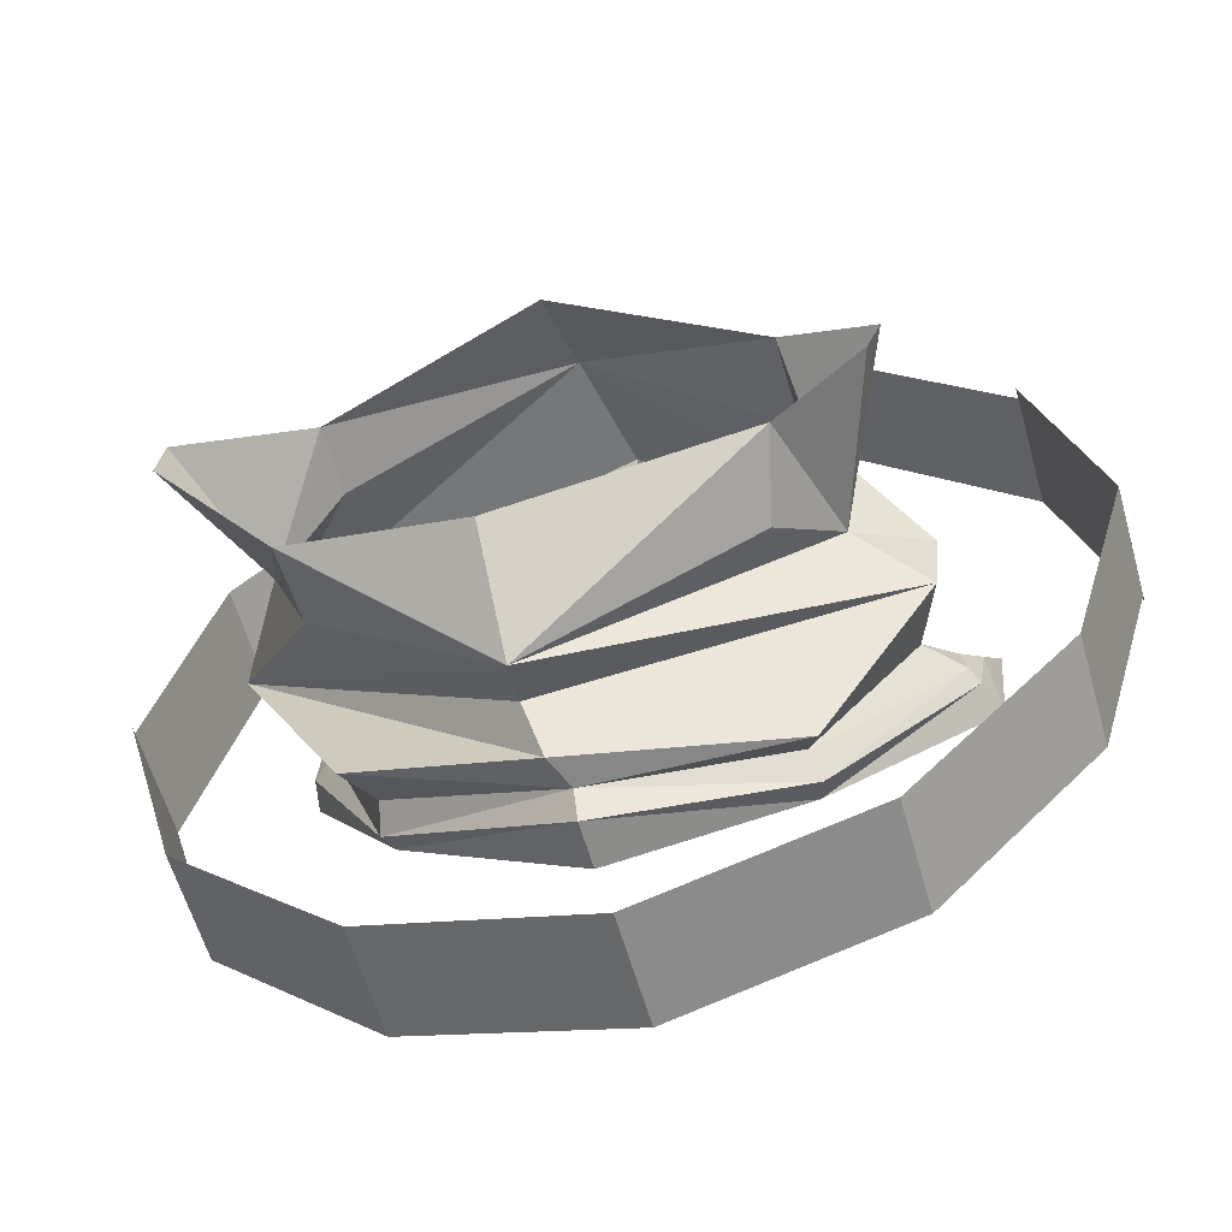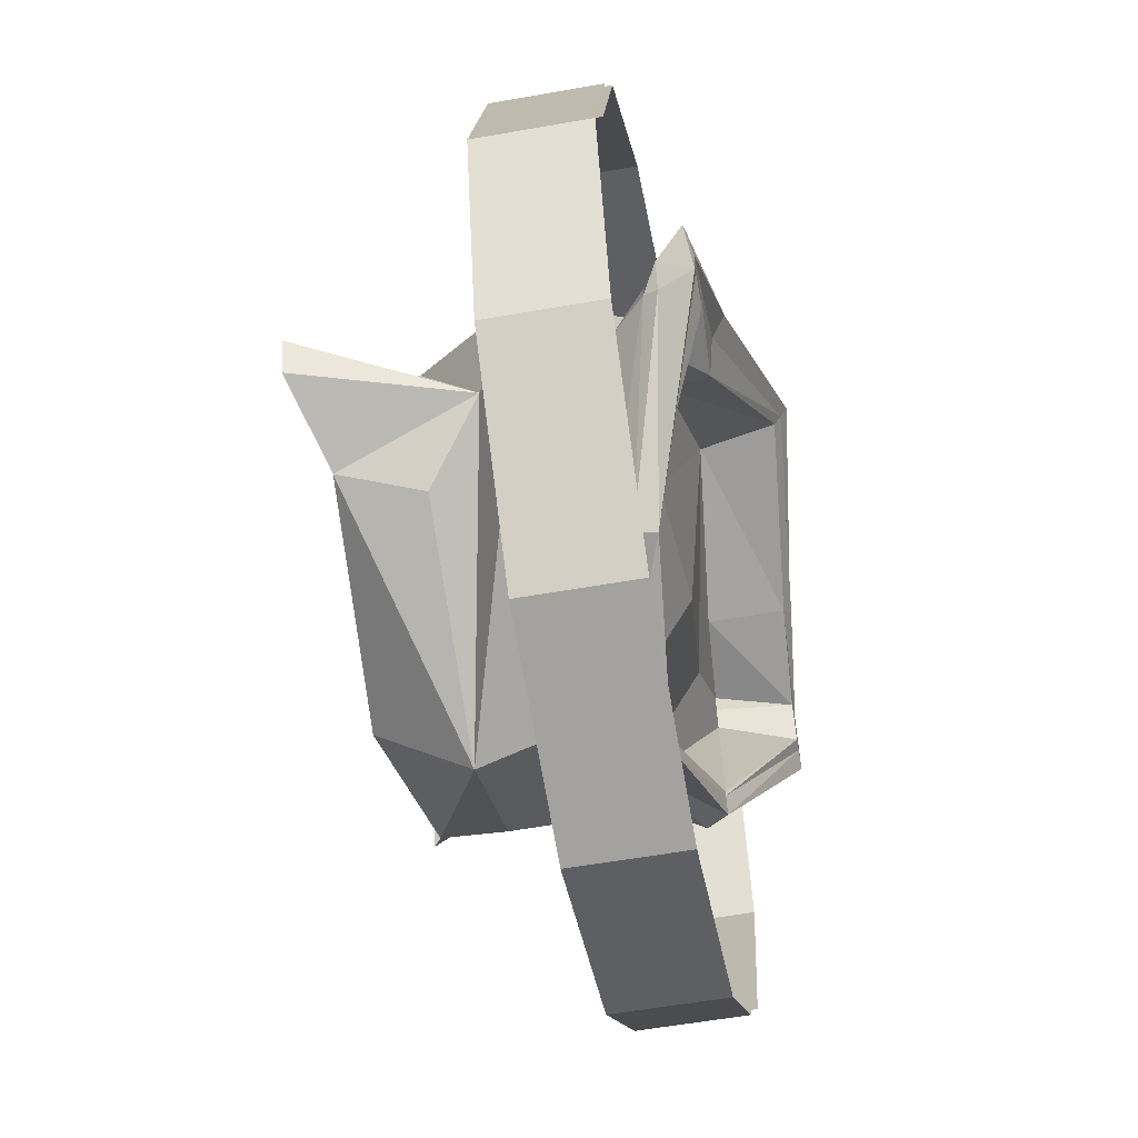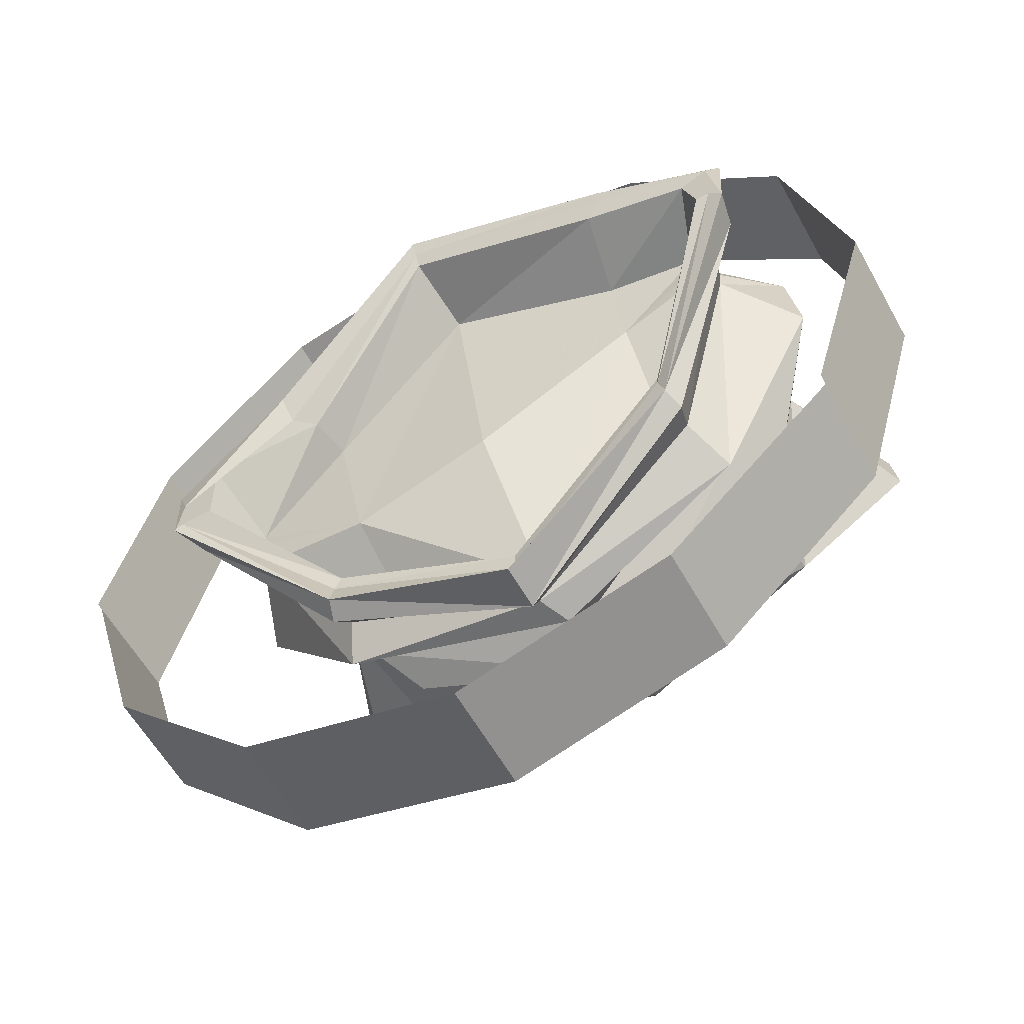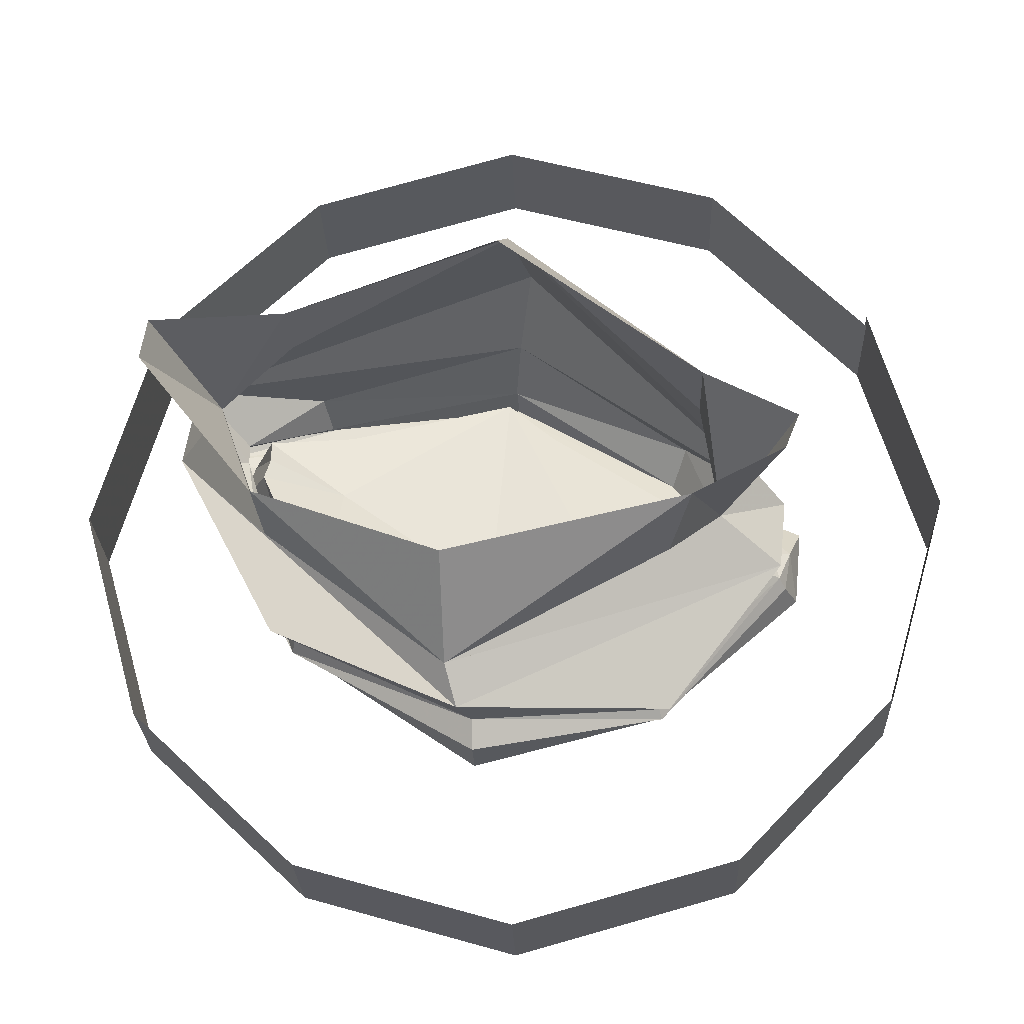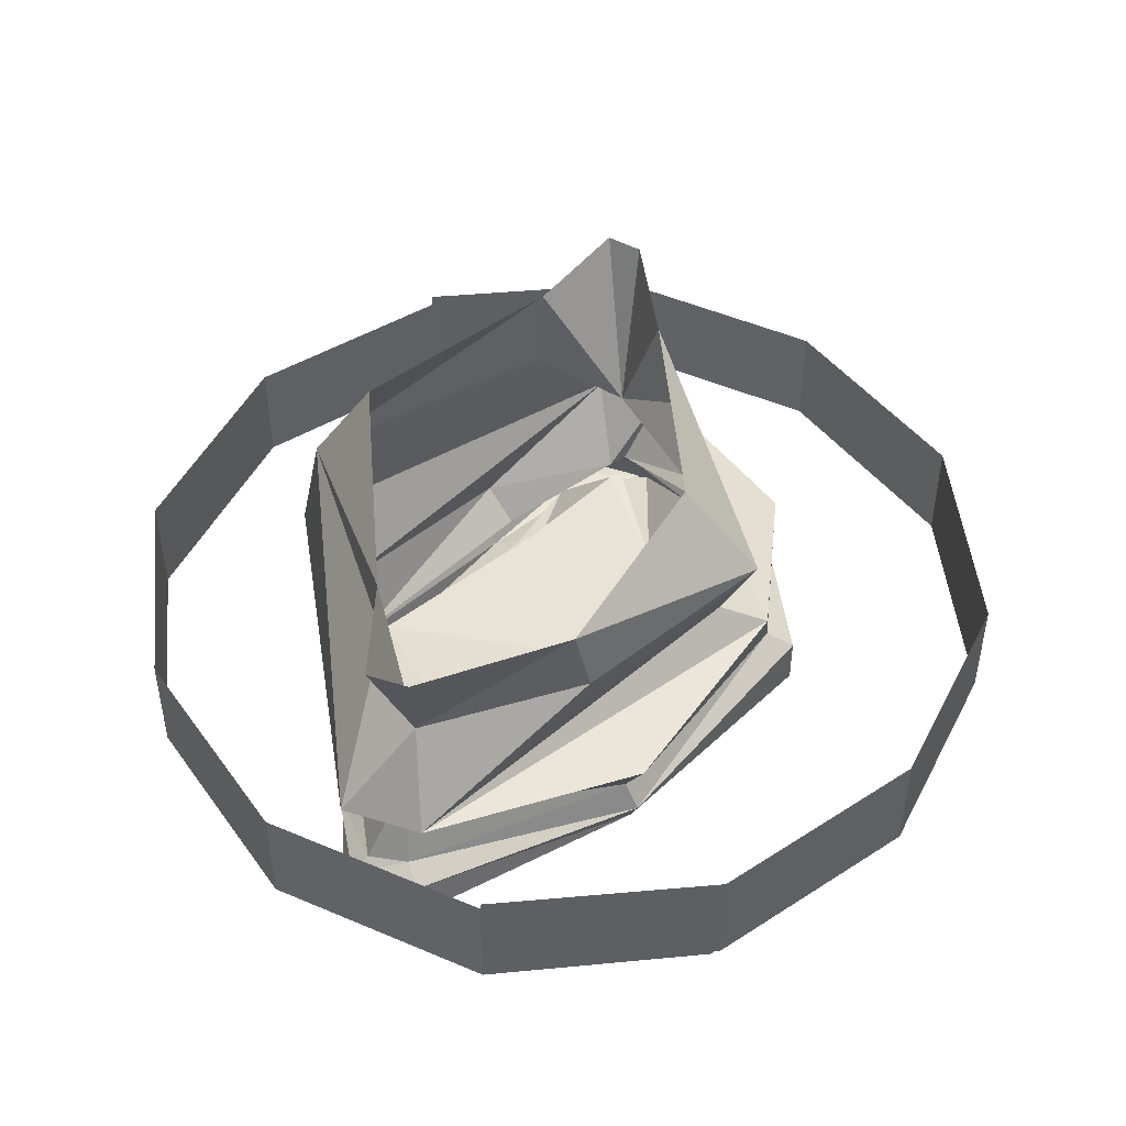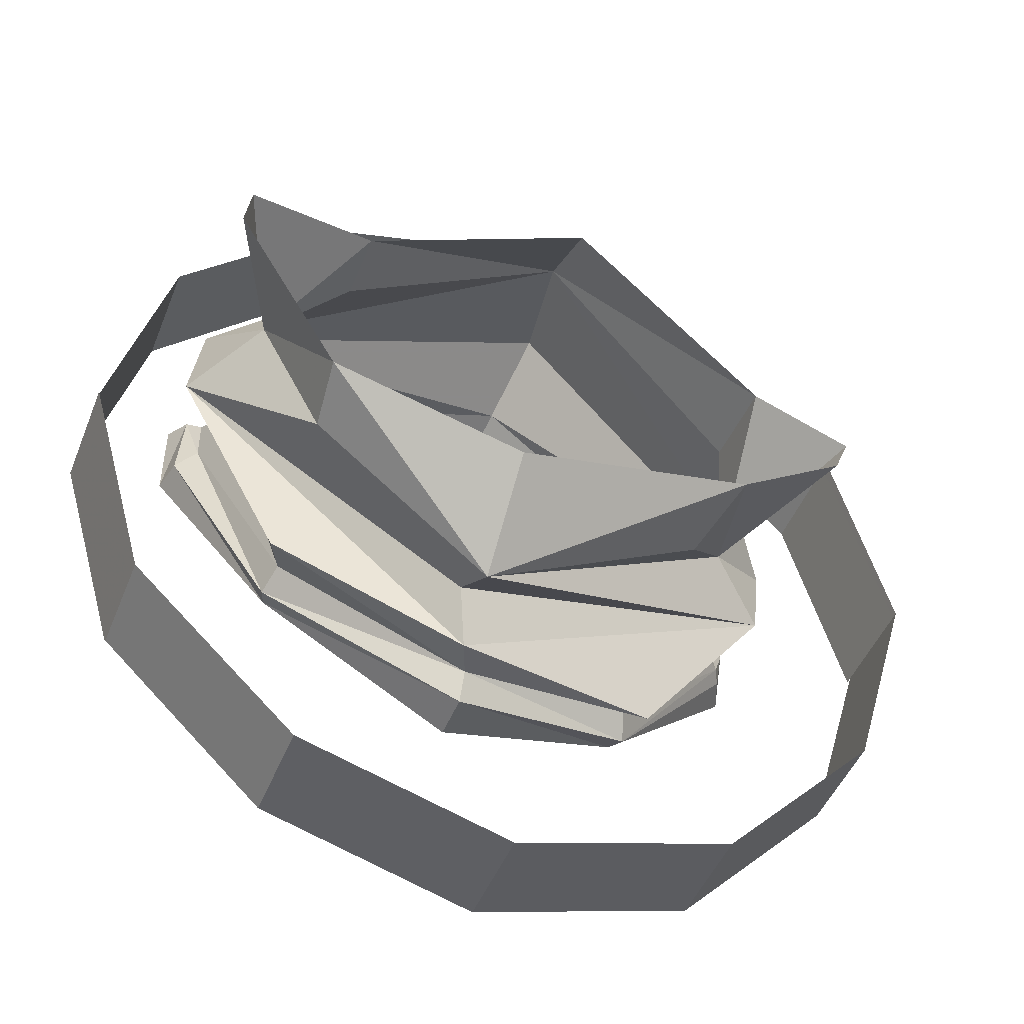
<metadata>
{"format":"obj","ext":"obj","renderer":"f3d","projection":"perspective","resolution":1024,"background":"white","views":[{"elev":-59.6,"azim":-164.2,"up":"+Z"},{"elev":-57.3,"azim":-79.6,"up":"+Z"},{"elev":-58.0,"azim":28.8,"up":"+Z"},{"elev":-25.5,"azim":-177.9,"up":"+Z"},{"elev":47.4,"azim":100.0,"up":"+Y"},{"elev":-46.4,"azim":159.0,"up":"+Z"}]}
</metadata>
<code>
v 0.2188 -0.4609 0.1875
v 0 -0.4844 0.2344
v 0.007812 -0.3984 0.2188
v 0.2031 -0.375 0.1641
v 0.3359 -0.4531 0.1641
v 0.3672 -0.4531 0.1797
v 0.2344 -0.4688 0.2031
v 0 -0.4922 0.25
v -0.1641 -0.4297 0.07031
v -0.1562 -0.3828 0.07031
v -0.1328 -0.3672 -0.08594
v 0.03125 -0.375 -0.04688
v 0.2109 -0.3594 0.07812
v 0.3047 -0.3672 0.1562
v 0.3047 -0.3672 0.1328
v 0.3516 -0.4531 0.1172
v 0.3672 -0.4531 0.1172
v 0.3828 -0.4531 0.1016
v 0.3828 -0.4453 0.1875
v 0.2344 -0.4688 0.2266
v 0 -0.5 0.2656
v -0.2031 -0.4531 0.125
v -0.1953 -0.4375 0.09375
v -0.2969 -0.4375 0.05469
v -0.2656 -0.3672 -0.01562
v -0.2656 -0.3672 -0.03125
v -0.2656 -0.3594 -0.0625
v -0.1172 -0.2656 -0.1719
v 0.05469 -0.2812 -0.2188
v 0.2266 -0.2656 -0.1016
v 0.3125 -0.3672 0.1094
v 0.25 -0.375 -0.09375
v 0.04688 -0.3281 -0.2344
v 0.04688 -0.3281 -0.2578
v 0.25 -0.375 -0.1016
v 0.2578 -0.375 -0.125
v 0.375 -0.4141 0.1016
v 0.3672 -0.4141 0.1797
v 0.2422 -0.4453 0.2266
v 0 -0.4531 0.2734
v -0.2109 -0.4297 0.1328
v -0.3359 -0.3984 0.007812
v -0.3516 -0.4297 0.04688
v -0.3359 -0.4375 0.007812
v -0.2969 -0.4375 -0.03125
v -0.1562 -0.3594 -0.1719
v -0.1641 -0.3594 -0.1875
v -0.1641 -0.3672 -0.2188
v 0.04688 -0.3438 -0.2812
v -0.3359 -0.4375 -0.03125
v -0.3438 -0.4375 -0.03906
v -0.3281 -0.3984 -0.03906
v -0.1719 -0.3438 -0.2266
v 0.04688 -0.2891 -0.2812
v 0.2656 -0.3516 -0.1328
v 0.3516 -0.3984 0.1172
v 0.3516 -0.3984 0.1641
v 0.2344 -0.4219 0.2031
v 0 -0.4219 0.25
v -0.1953 -0.3984 0.1016
v -0.3125 -0.3828 0
v -0.3203 -0.3828 -0.03125
v -0.3125 -0.2578 -0.07031
v -0.2812 -0.3438 -0.03125
v -0.2656 -0.3438 -0.01562
v -0.3203 -0.2578 0.007812
v -0.2422 -0.2031 -0.03125
v 0.07031 -0.1406 -0.2344
v 0.07812 -0.2031 -0.1953
v 0.0625 -0.2344 -0.25
v -0.1797 -0.2891 -0.2344
v -0.1641 -0.3203 -0.2031
v -0.2109 -0.3594 0.1328
v -0.007812 -0.3438 0.2734
v -0.02344 -0.25 0.3203
v 0 -0.1094 0.2891
v -0.2188 -0.1328 0.07031
v -0.2188 -0.03125 0.0625
v -0.3203 -0.01562 0
v -0.3047 -0.01562 -0.03906
v -0.2031 -0.04688 -0.07812
v -0.1797 -0.1406 -0.1016
v 0.07031 -0.03125 -0.1484
v 0.2812 -0.05469 -0.0625
v 0.2734 -0.1328 -0.07812
v 0.3984 -0.2734 0.08594
v 0.2812 -0.2656 -0.1406
v 0.04688 -0.2734 -0.25
v 0.3359 -0.1719 0.1016
v 0.4062 -0.01562 0.08594
v 0.3984 -0.01562 0.1328
v 0.25 -0.04688 0.1562
v 0.25 -0.125 0.1562
v 0.3828 -0.2734 0.1797
v 0.3281 -0.3438 0.1172
v 0.3281 -0.3438 0.1406
v 0.2578 -0.3203 -0.1172
v 0.007812 0 0.2188
v 0.2422 -0.375 0.2188
v -0.4297 -0.3672 0.25
v -0.4297 -0.2422 0.25
v -0.5 -0.2422 0
v -0.5 -0.3672 0
v -0.4297 -0.3672 -0.2422
v -0.4297 -0.2422 -0.2422
v -0.25 -0.2422 -0.4297
v -0.25 -0.3672 -0.4297
v 0 -0.3672 -0.5
v 0 -0.2422 -0.5
v 0.2422 -0.2422 -0.4297
v 0.2422 -0.3672 -0.4297
v 0.4297 -0.3672 -0.25
v 0.4297 -0.2422 -0.25
v 0.5 -0.2422 0
v 0.5 -0.3672 0
v -0.5 -0.25 0
v -0.5 -0.375 0
v -0.4297 -0.375 0.2422
v -0.4297 -0.25 0.2422
v -0.25 -0.25 0.4297
v -0.25 -0.375 0.4297
v 0 -0.375 0.5
v 0 -0.25 0.5
v 0.2422 -0.25 0.4297
v 0.2422 -0.375 0.4297
v 0.4297 -0.375 0.25
v 0.4297 -0.25 0.25
v 0.5 -0.25 0
v 0.5 -0.375 0
v 0.4297 -0.375 -0.2422
v 0.4297 -0.25 -0.2422
f 1 2 3
f 1 3 4
f 1 4 5
f 1 5 6
f 1 6 7
f 1 7 2
f 2 7 8
f 2 8 9
f 2 9 10
f 2 10 3
f 4 14 5
f 5 14 15
f 5 15 16
f 5 16 17
f 5 17 6
f 6 17 18
f 6 18 19
f 6 19 20
f 6 20 7
f 7 20 8
f 8 20 21
f 8 21 22
f 8 22 23
f 8 23 9
f 9 23 24
f 9 24 25
f 9 25 10
f 32 16 31
f 32 31 30
f 32 30 33
f 32 33 34
f 32 34 35
f 32 35 16
f 16 35 17
f 17 35 36
f 17 36 18
f 18 36 37
f 18 37 38
f 18 38 19
f 19 38 20
f 20 38 39
f 20 39 40
f 20 40 21
f 21 40 22
f 22 40 41
f 22 41 42
f 22 42 43
f 22 43 44
f 22 44 23
f 23 44 24
f 24 44 45
f 24 45 26
f 24 26 25
f 30 29 33
f 33 29 46
f 33 46 47
f 33 47 34
f 34 47 48
f 34 48 49
f 34 49 36
f 34 36 35
f 29 28 46
f 46 28 45
f 46 45 50
f 46 50 47
f 47 50 48
f 48 50 51
f 48 51 52
f 48 52 53
f 48 53 54
f 48 54 49
f 49 54 36
f 36 54 55
f 36 55 37
f 42 52 51
f 42 51 43
f 43 51 44
f 44 51 50
f 44 50 45
f 28 27 45
f 45 27 26
f 63 64 65
f 63 65 66
f 63 66 67
f 63 67 68
f 63 68 69
f 63 71 64
f 64 71 72
f 64 72 62
f 64 62 61
f 64 61 65
f 65 61 60
f 65 60 73
f 65 73 66
f 66 73 74
f 66 74 75
f 66 75 76
f 66 76 77
f 66 77 67
f 67 77 78
f 67 78 79
f 67 79 80
f 67 80 81
f 67 81 82
f 67 82 68
f 68 82 81
f 68 81 83
f 68 83 84
f 68 84 85
f 68 85 86
f 68 86 69
f 70 87 88
f 70 88 71
f 71 88 72
f 89 90 91
f 89 91 92
f 89 92 93
f 89 93 94
f 89 94 86
f 89 86 85
f 89 85 84
f 89 84 90
f 95 86 94
f 95 94 96
f 95 96 56
f 95 56 97
f 95 97 87
f 95 87 86
f 92 98 76
f 92 76 93
f 93 76 94
f 94 76 75
f 94 75 74
f 94 74 99
f 94 99 96
f 96 99 58
f 96 58 57
f 96 57 56
f 76 98 78
f 76 78 77
f 88 87 97
f 58 99 59
f 59 99 74
f 59 74 73
f 59 73 60
f 15 31 16
f 3 10 11
f 3 11 12
f 3 12 13
f 3 13 4
f 4 13 14
f 10 25 11
f 11 25 26
f 11 26 27
f 11 27 28
f 11 28 29
f 11 29 12
f 12 29 13
f 13 29 30
f 13 30 31
f 13 31 15
f 13 15 14
f 37 55 56
f 37 56 38
f 38 56 57
f 38 57 39
f 39 57 58
f 39 58 59
f 39 59 40
f 40 59 41
f 41 59 60
f 41 60 61
f 41 61 42
f 42 61 62
f 42 62 52
f 63 69 70
f 63 70 71
f 69 86 70
f 70 86 87
f 72 88 53
f 72 53 62
f 62 53 52
f 88 54 53
f 54 88 55
f 55 88 97
f 55 97 56
f 100 101 102
f 100 102 103
f 100 103 101
f 101 103 102
f 102 103 104
f 102 104 105
f 102 105 103
f 103 105 104
f 104 105 106
f 104 106 107
f 104 107 105
f 105 107 106
f 106 107 108
f 106 108 109
f 106 109 107
f 107 109 108
f 108 109 110
f 108 110 111
f 108 111 109
f 109 111 110
f 110 111 112
f 110 112 113
f 110 113 111
f 111 113 112
f 112 113 114
f 112 114 115
f 112 115 113
f 113 115 114
f 116 117 118
f 116 118 119
f 116 119 117
f 117 119 118
f 118 119 120
f 118 120 121
f 118 121 119
f 119 121 120
f 120 121 122
f 120 122 123
f 120 123 121
f 121 123 122
f 122 123 124
f 122 124 125
f 122 125 123
f 123 125 124
f 124 125 126
f 124 126 127
f 124 127 125
f 125 127 126
f 126 127 128
f 126 128 129
f 126 129 127
f 127 129 128
f 128 129 130
f 128 130 131
f 128 131 129
f 129 131 130

</code>
